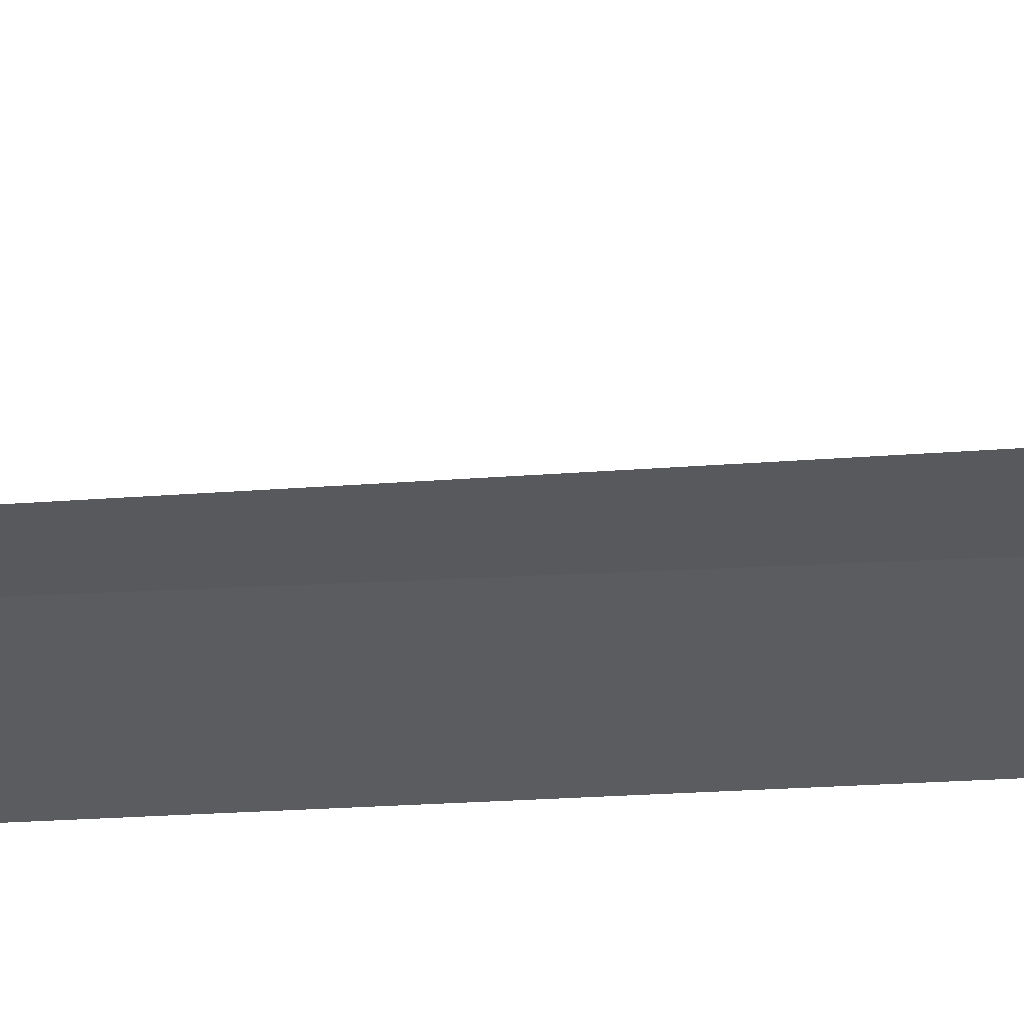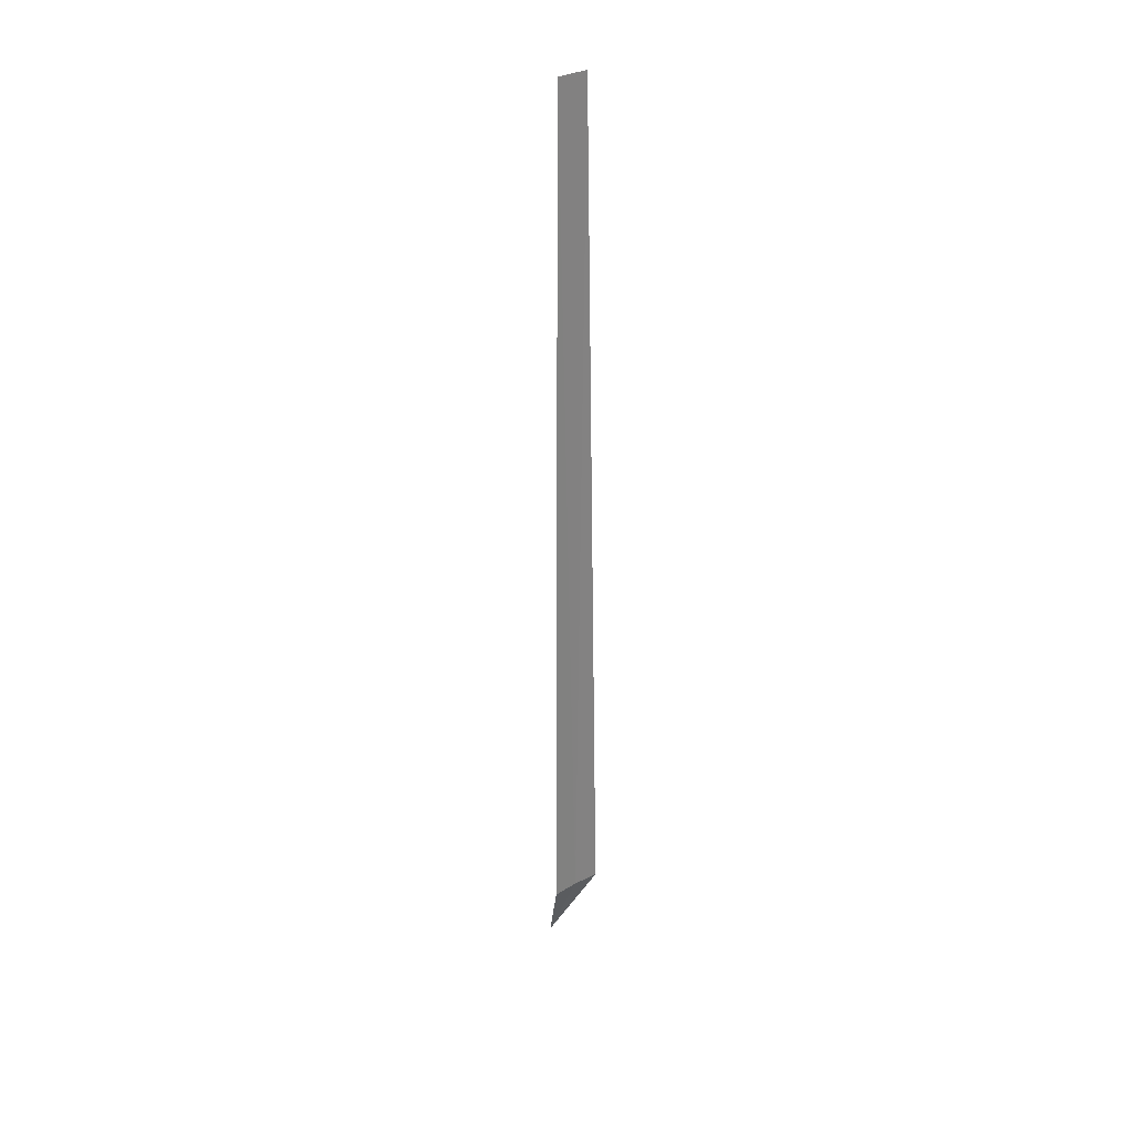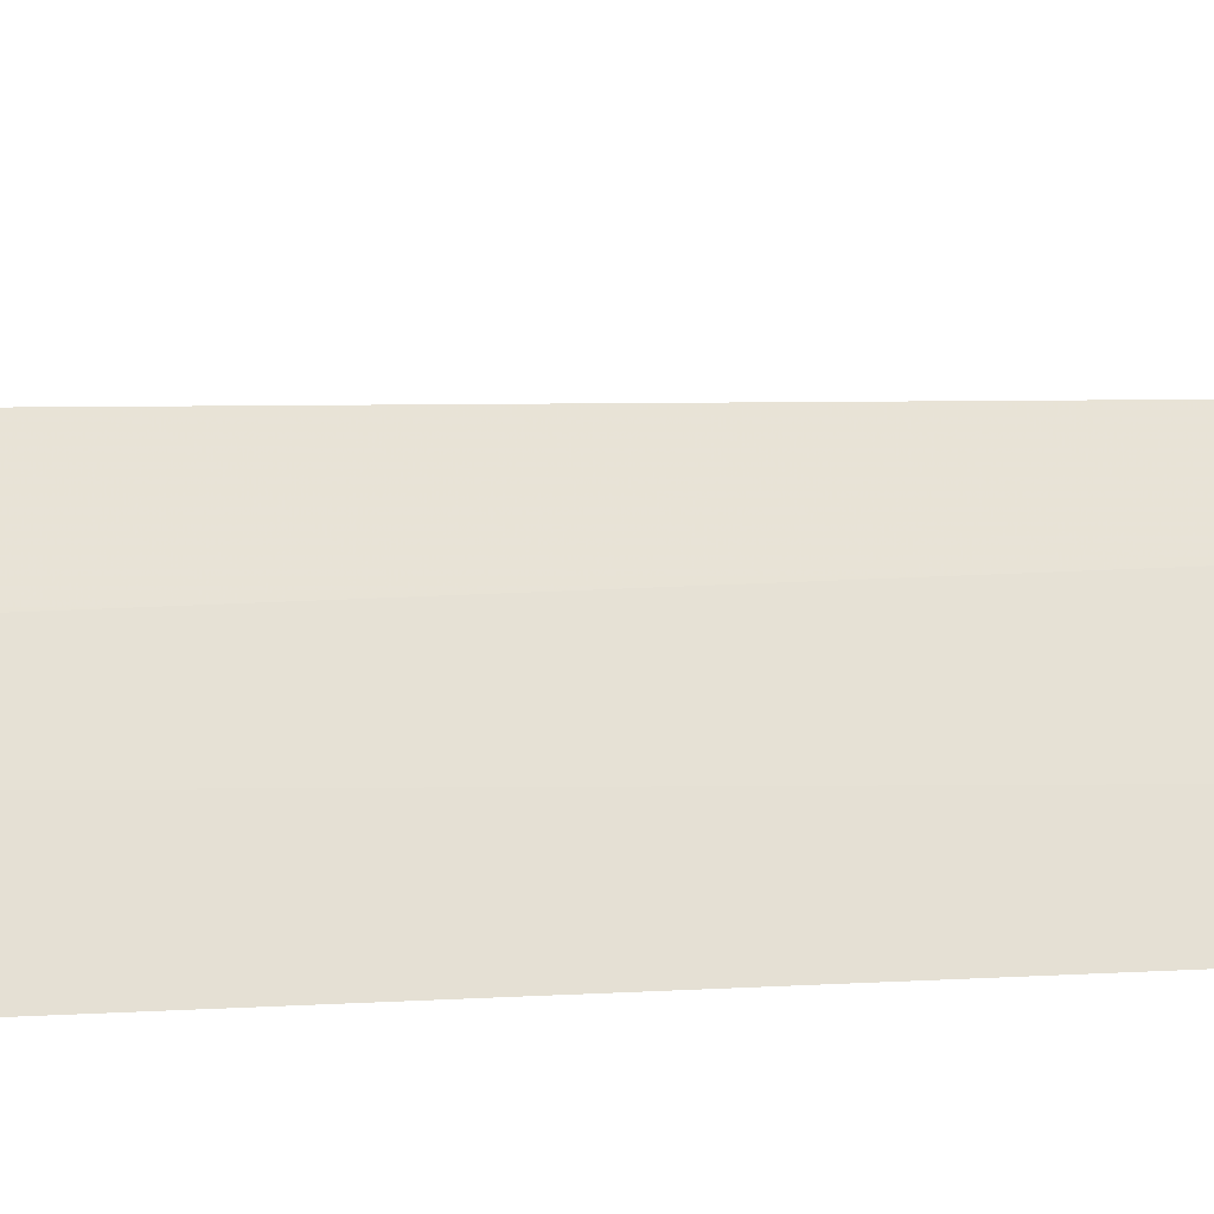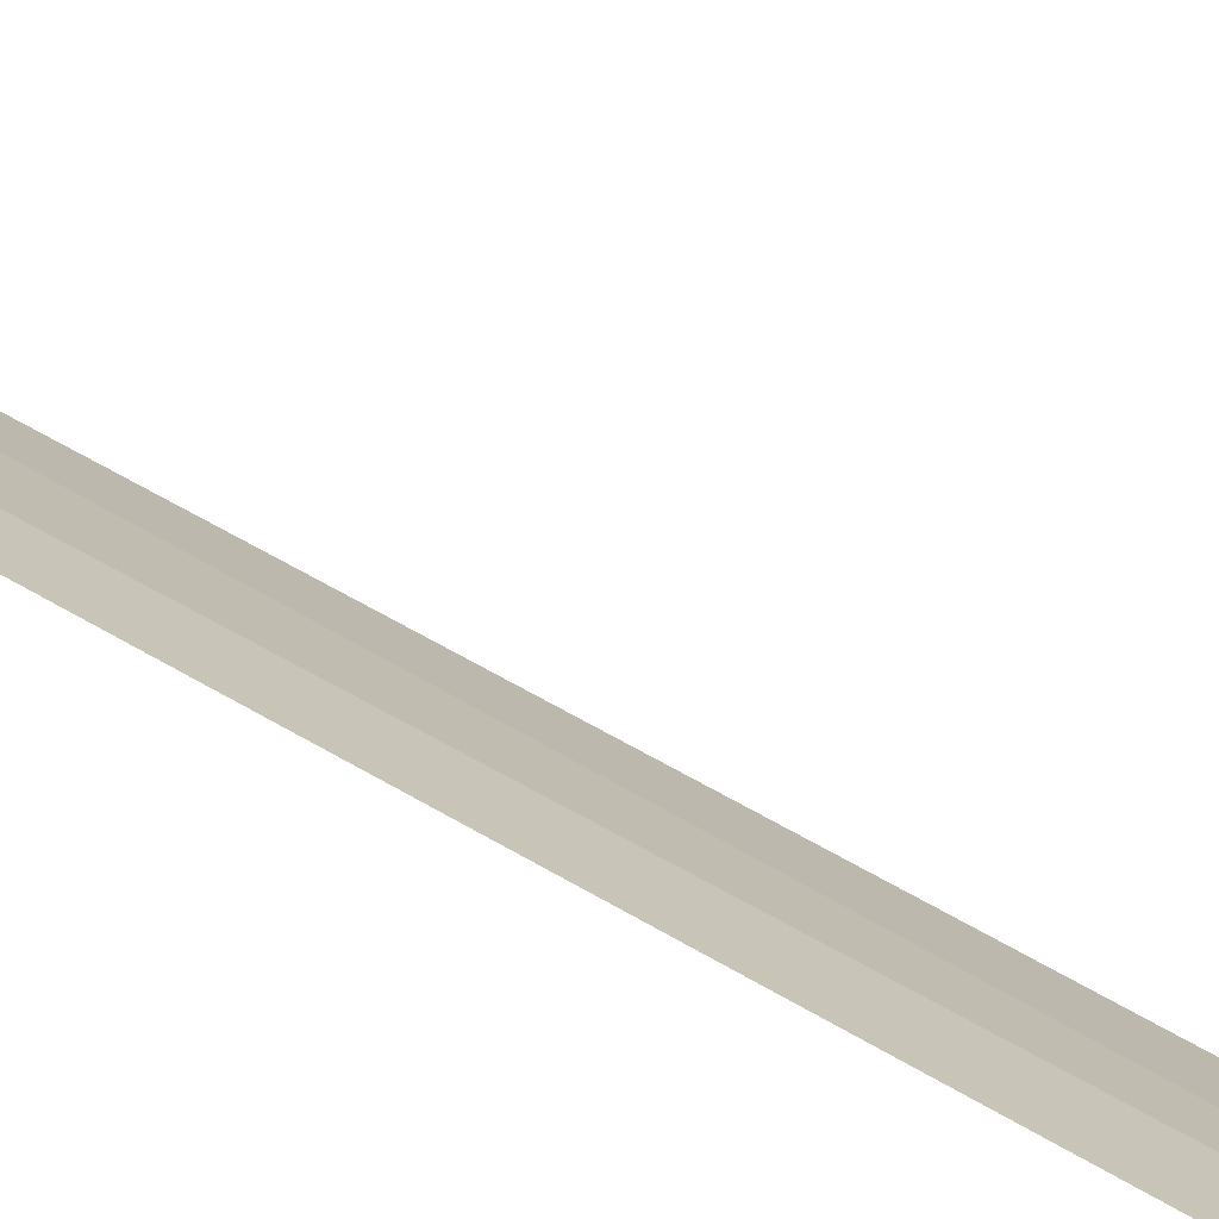
<metadata>
{"format":"obj","ext":"obj","renderer":"f3d","projection":"perspective","resolution":1024,"background":"white","views":[{"elev":22.2,"azim":83.1,"up":"+Y"},{"elev":30.3,"azim":17.3,"up":"+Z"},{"elev":3.1,"azim":-116.9,"up":"+Y"},{"elev":65.6,"azim":120.2,"up":"+Y"}]}
</metadata>
<code>
v 36.47 2.368 86.5
v 36.25 2.007 86.5
v 36.29 2.072 100
v 36.56 2.501 100
v 36.72 2.702 86.5
v 35.88 2.839 85
f 1 3 2
f 1 4 3
f 1 5 4
f 1 6 5
f 1 2 6

</code>
